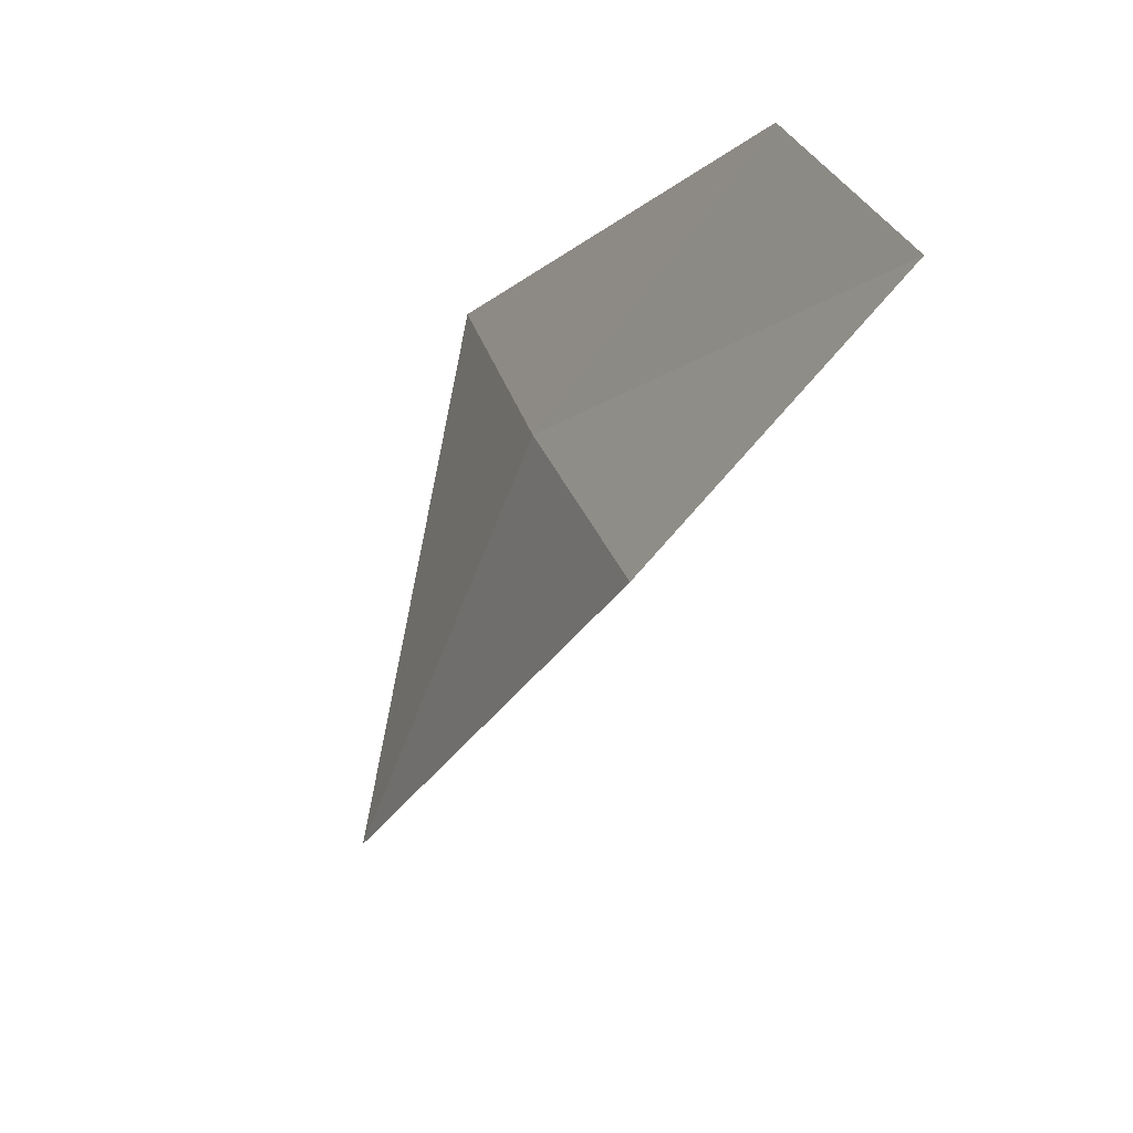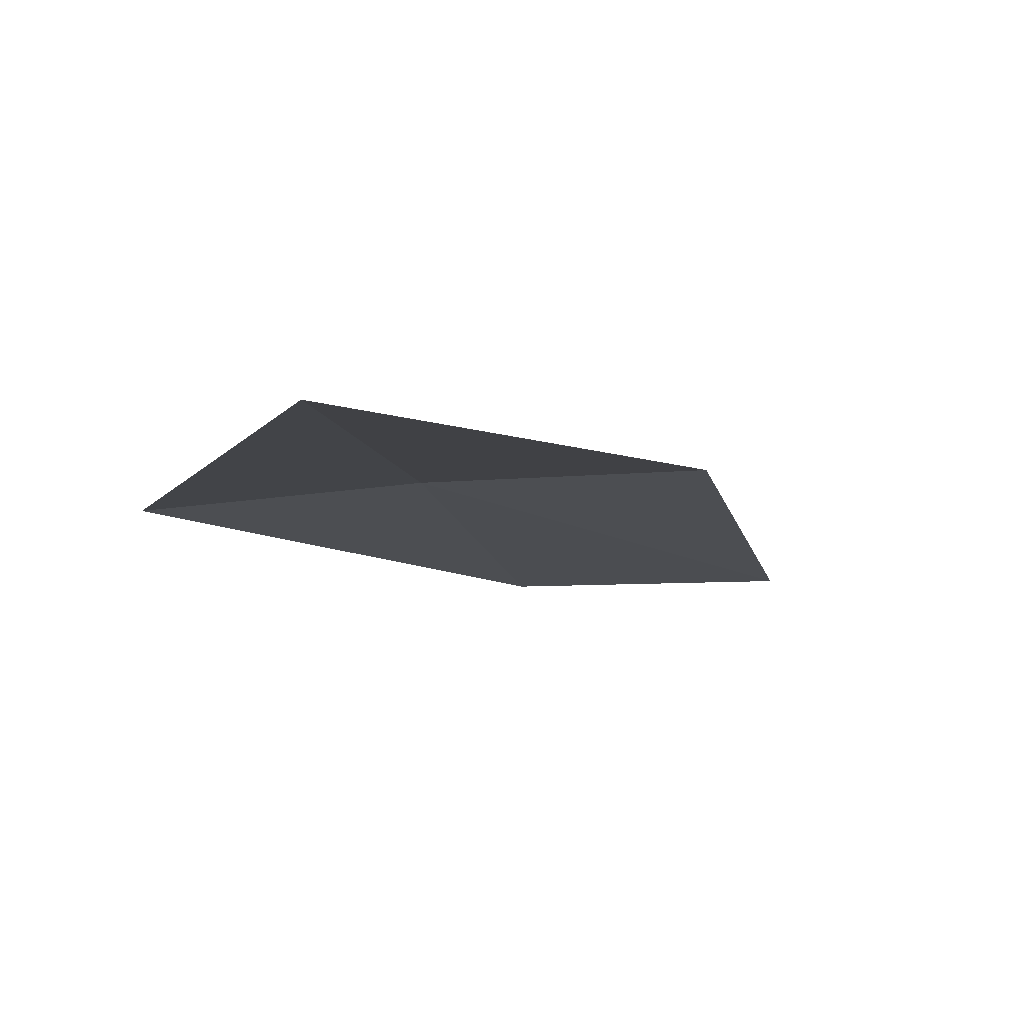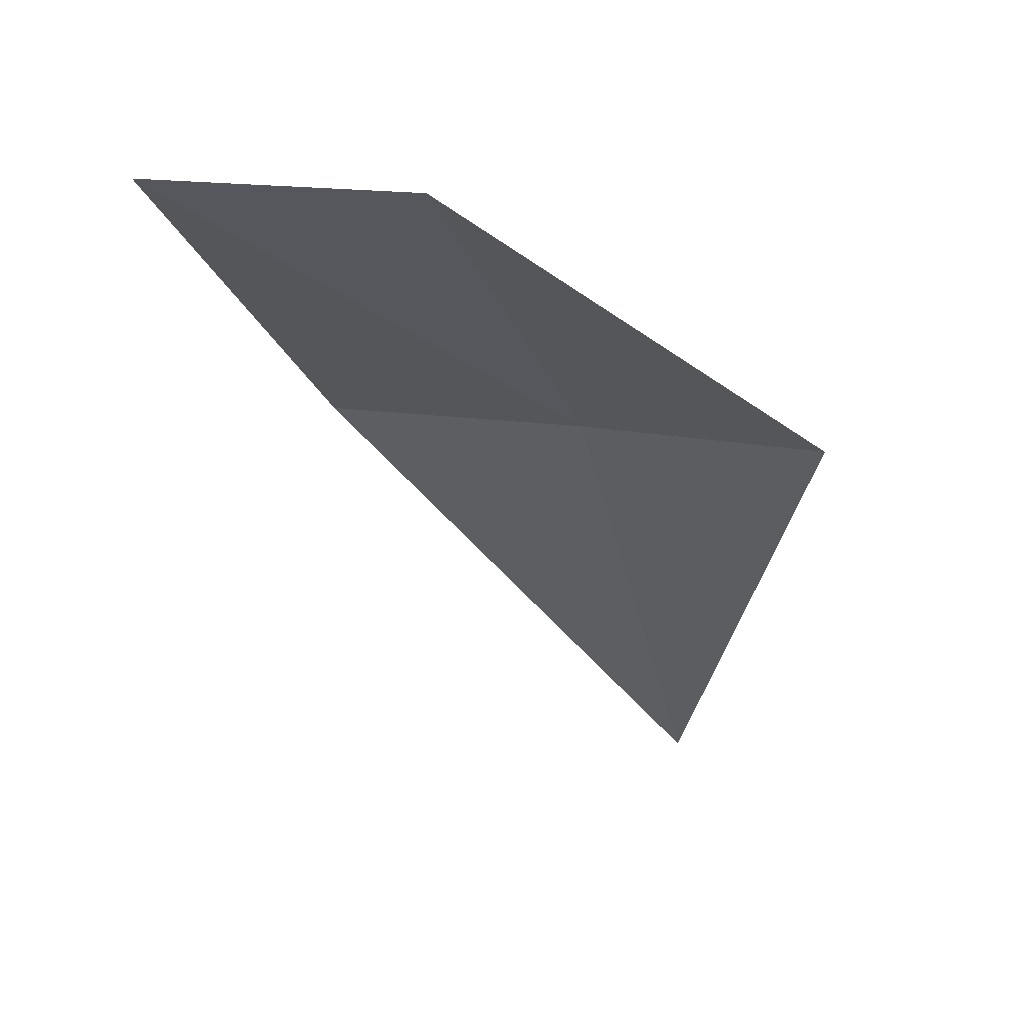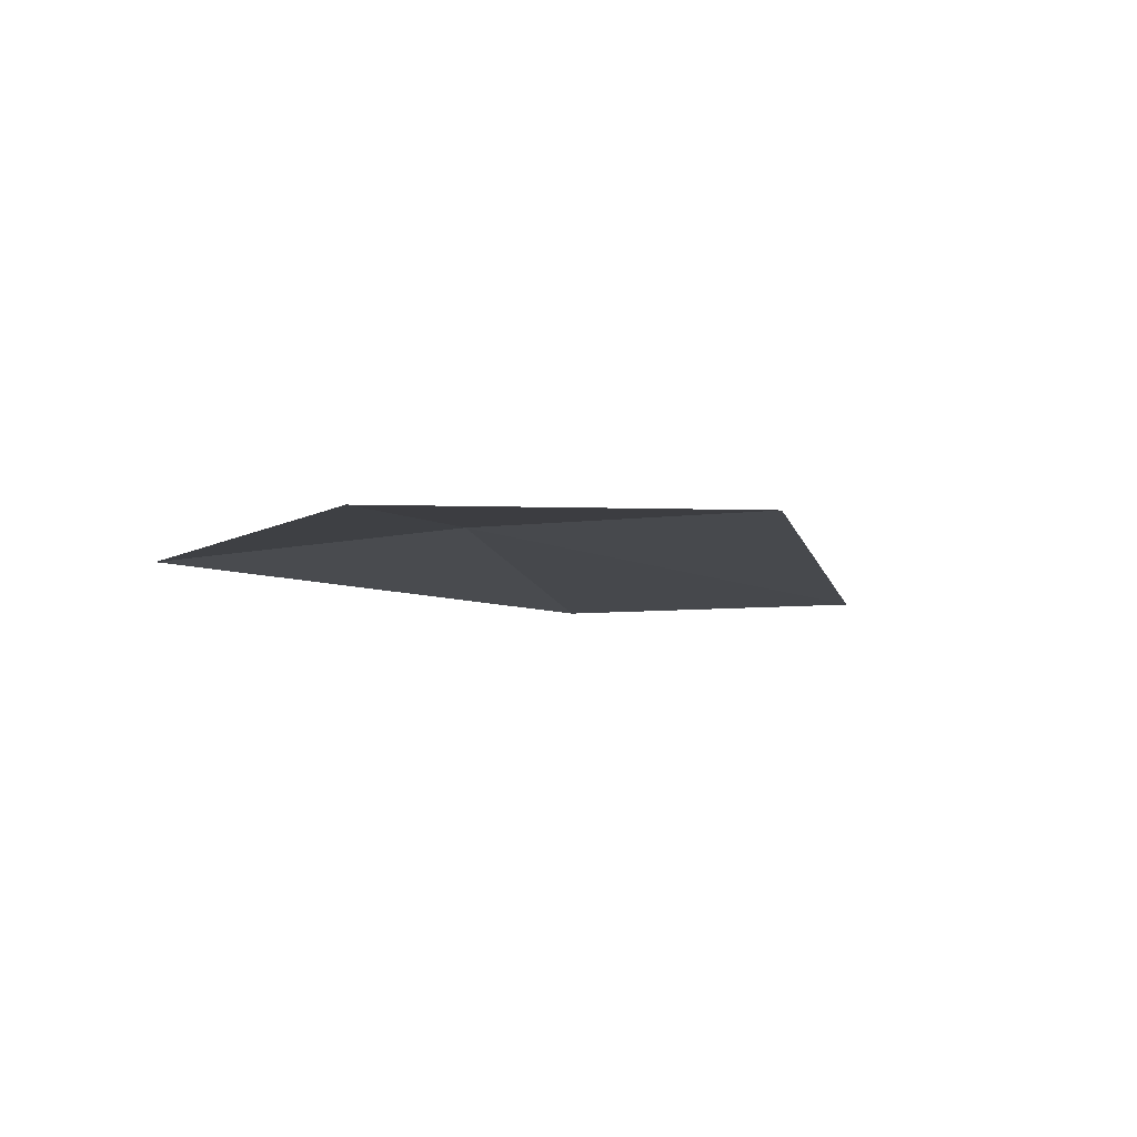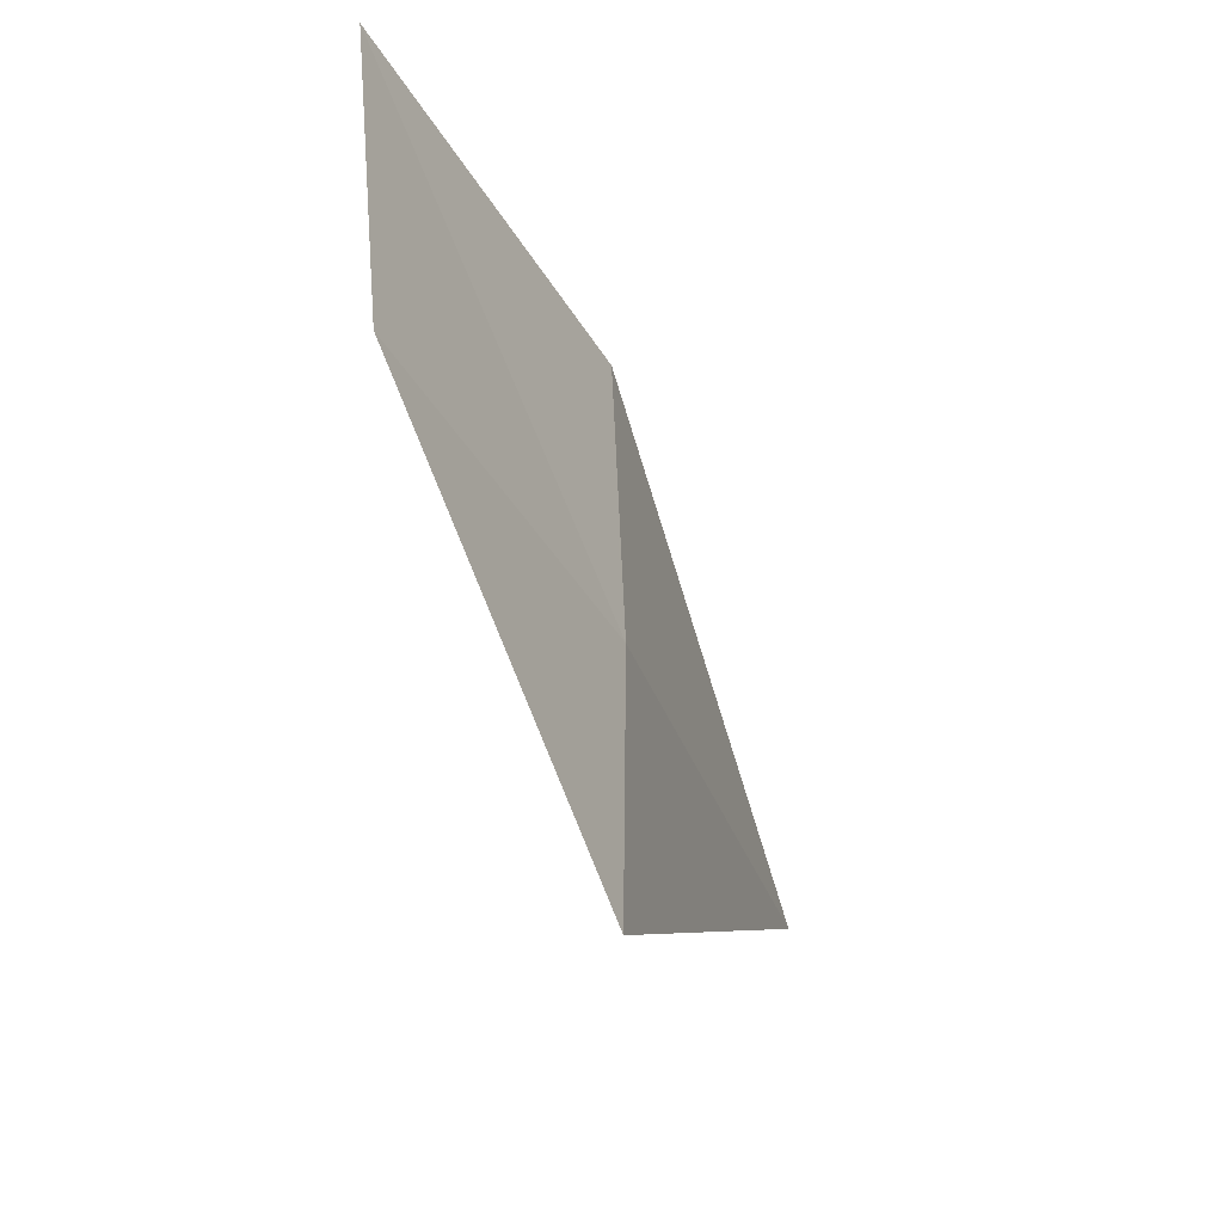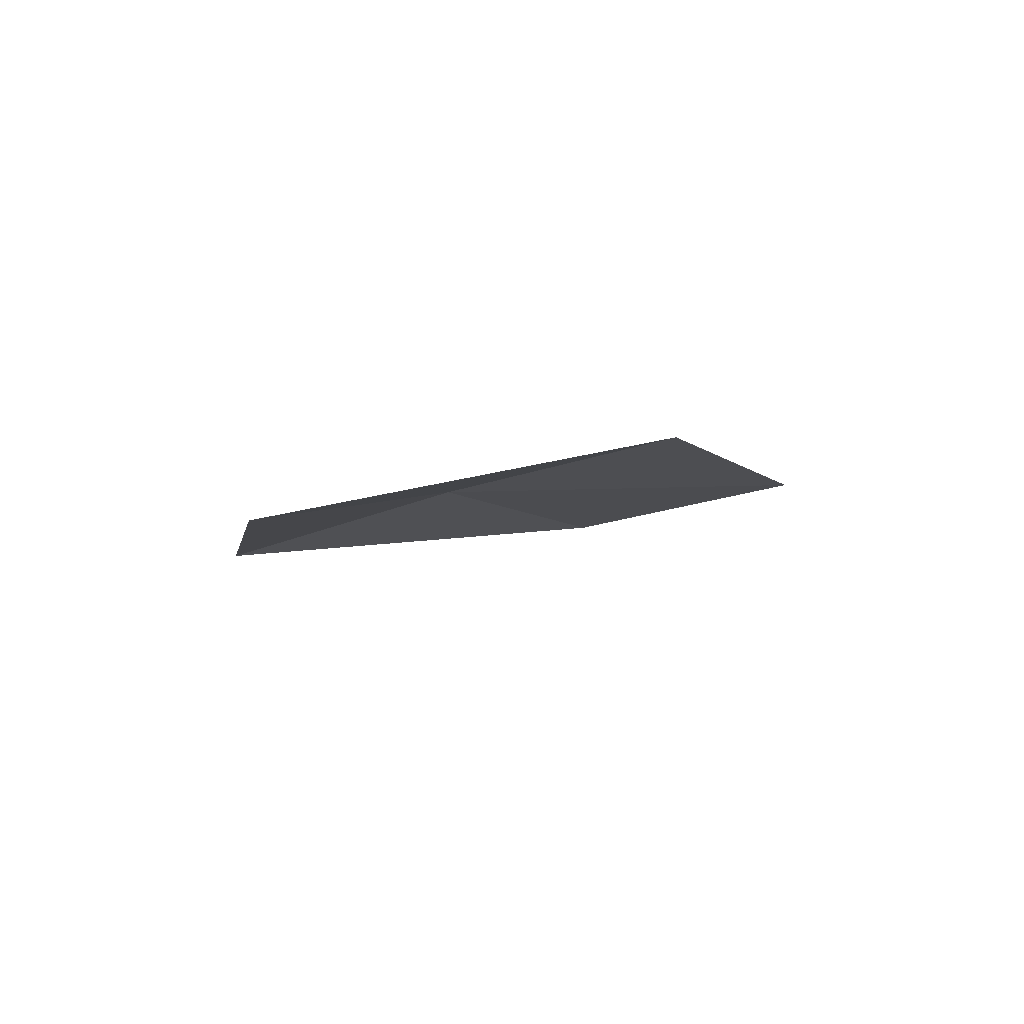
<metadata>
{"format":"obj","ext":"obj","renderer":"f3d","projection":"perspective","resolution":1024,"background":"white","views":[{"elev":34.7,"azim":68.8,"up":"+Y"},{"elev":11.1,"azim":-5.8,"up":"+Z"},{"elev":35.0,"azim":-173.7,"up":"+Y"},{"elev":15.3,"azim":-6.7,"up":"+Z"},{"elev":68.9,"azim":-94.2,"up":"+Y"},{"elev":-73.8,"azim":12.5,"up":"+Y"}]}
</metadata>
<code>
v 28.7 4.47 3.812
v 28.85 4.868 3.609
v 28.41 4.47 3.788
v 29.15 4.868 3.609
v 29 4.47 3.82
v 28.57 3.822 3.999
f 1 3 2
f 1 2 4
f 1 4 5
f 1 6 3
f 1 5 6

</code>
